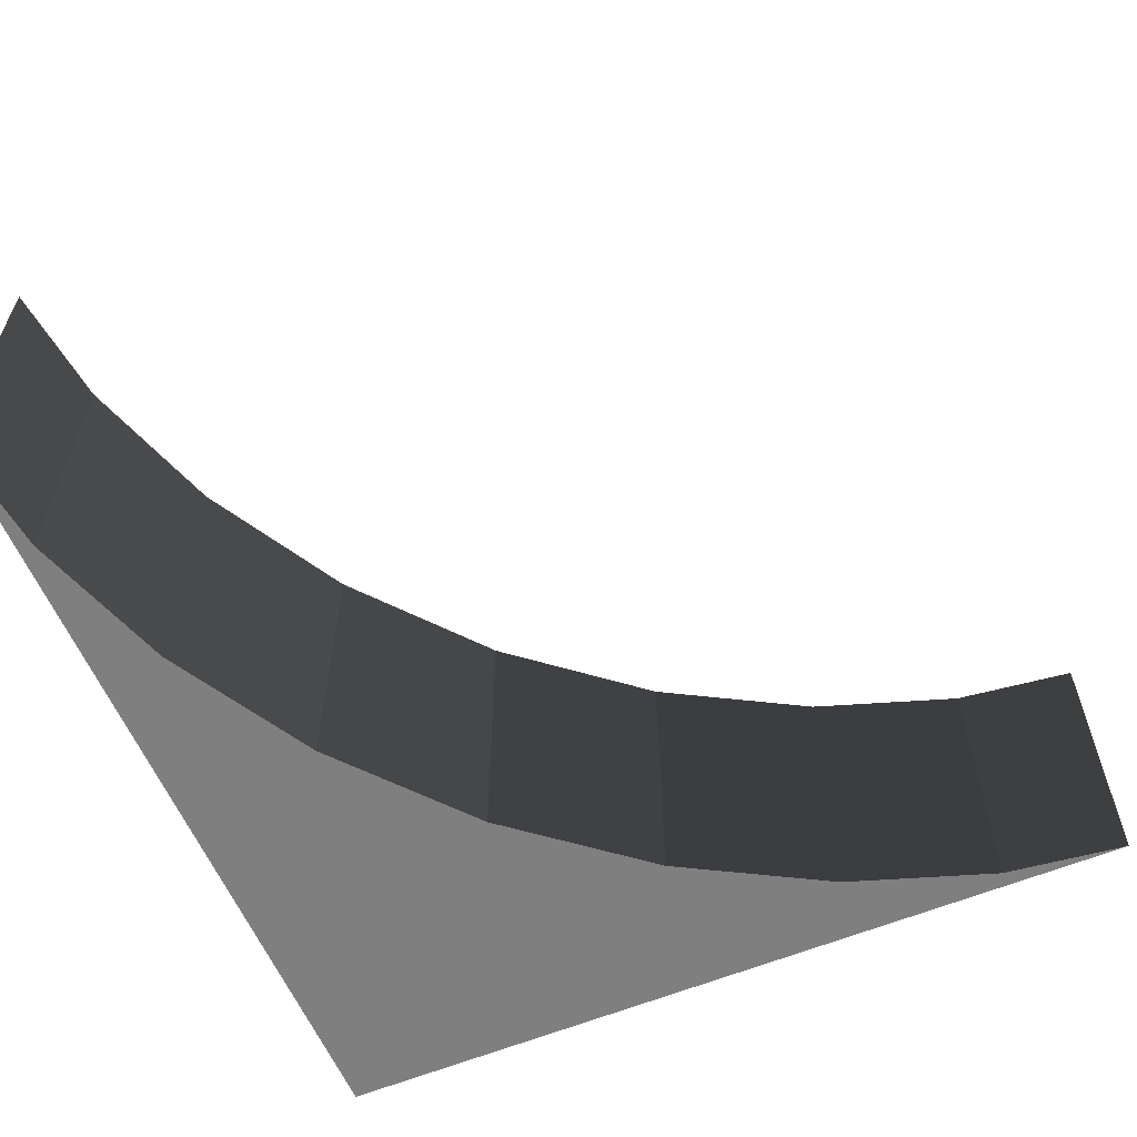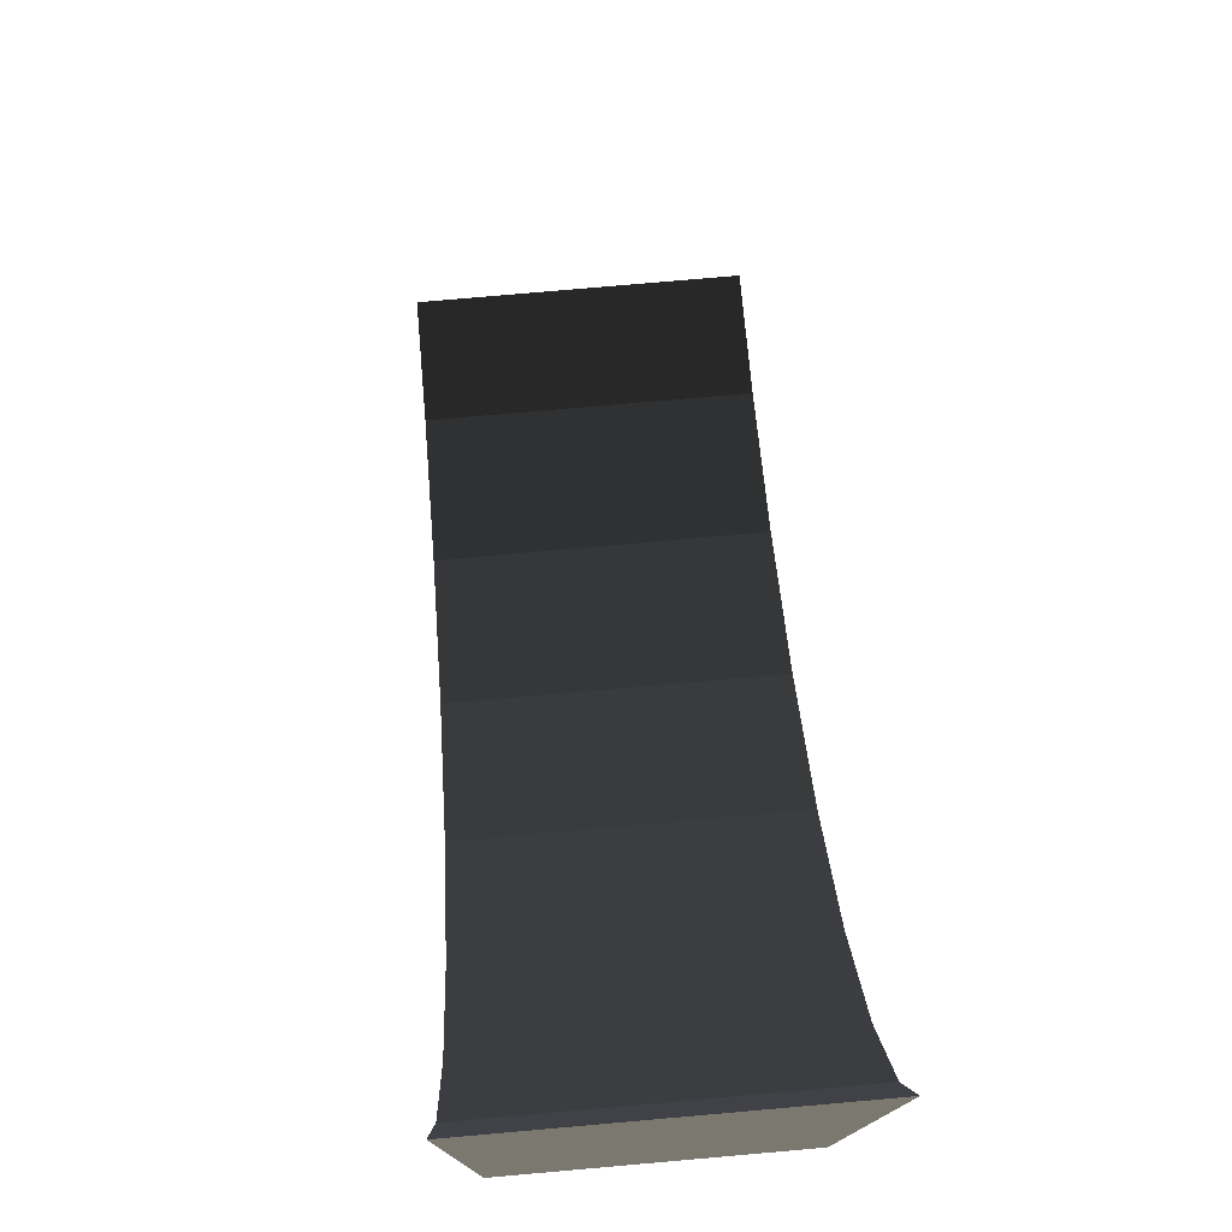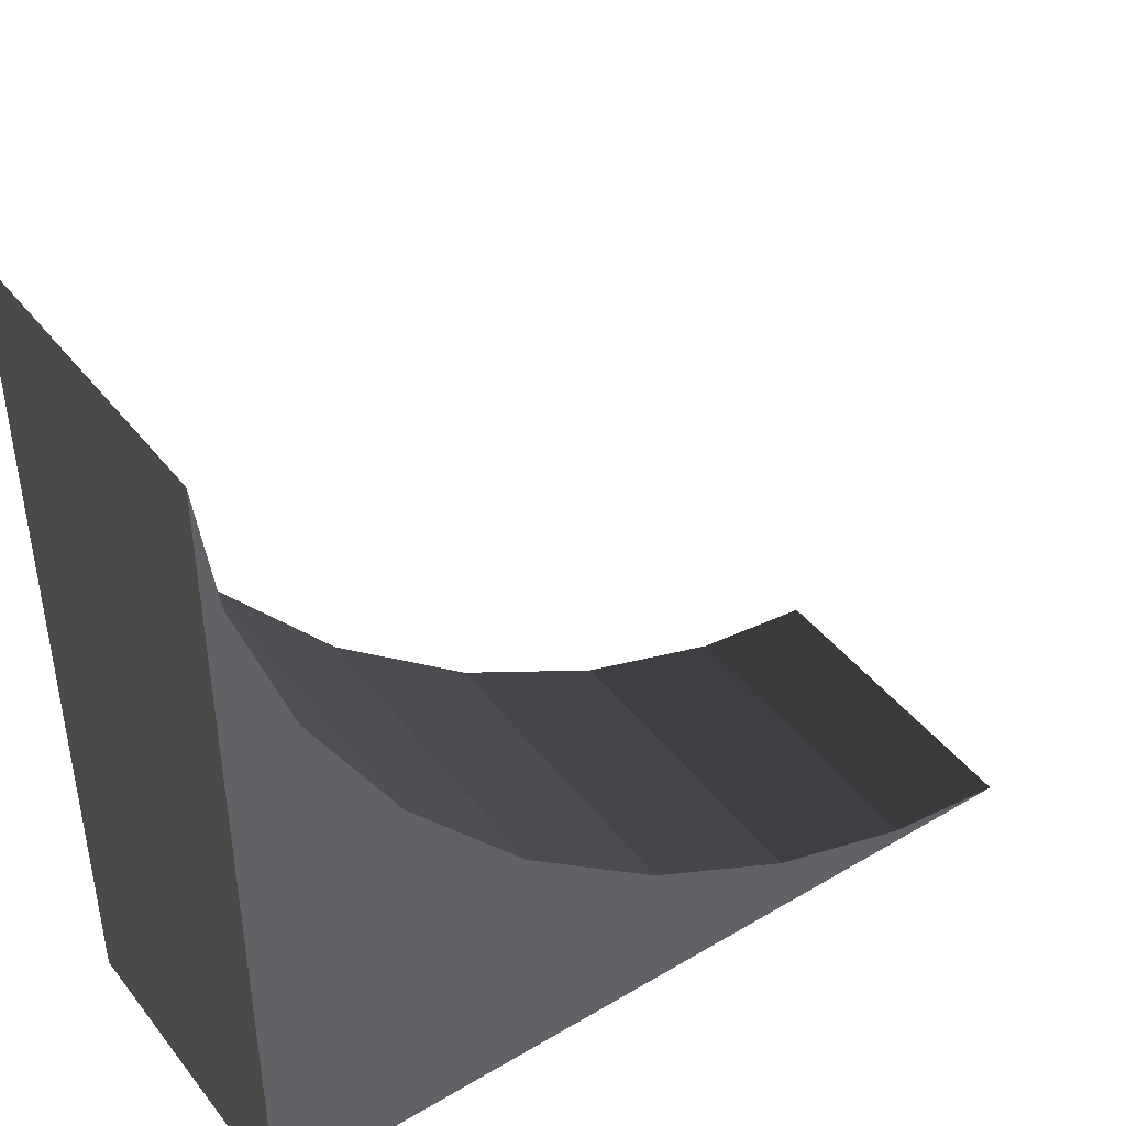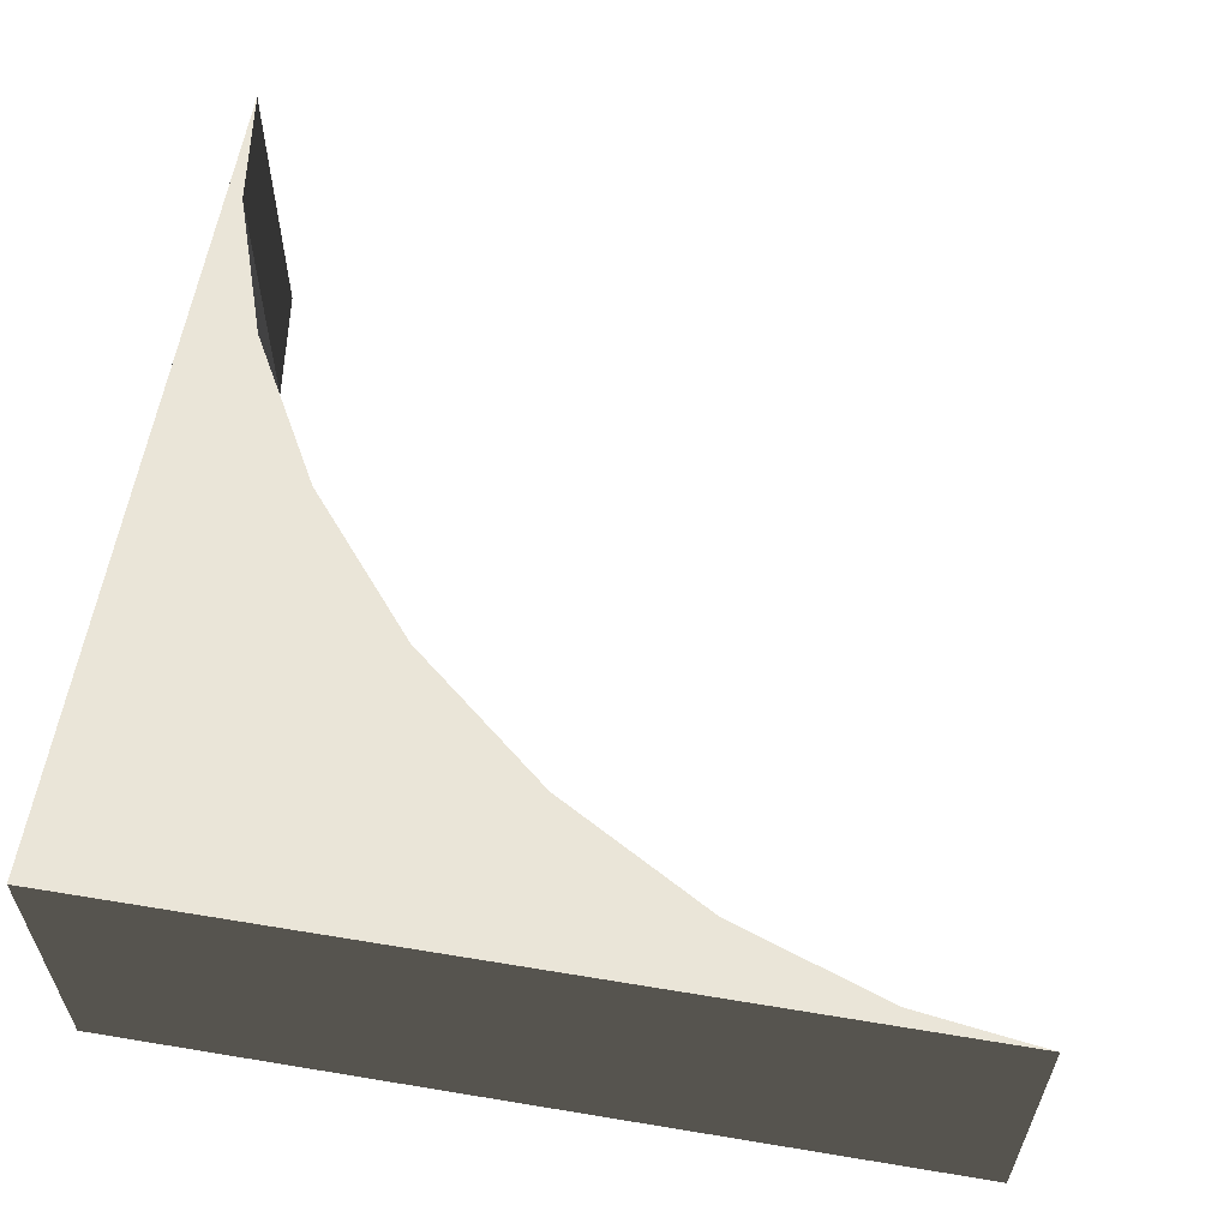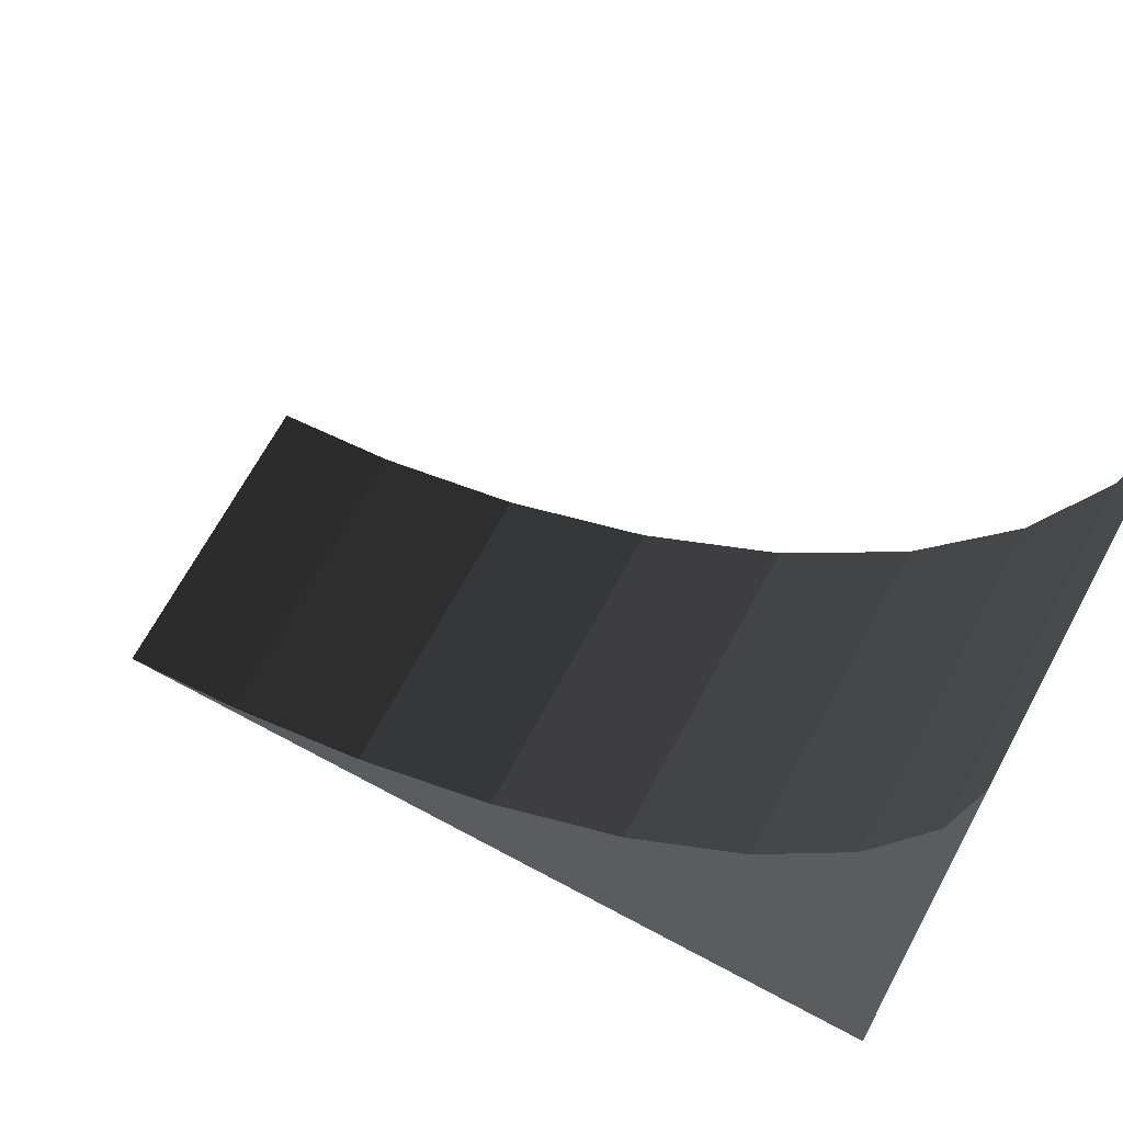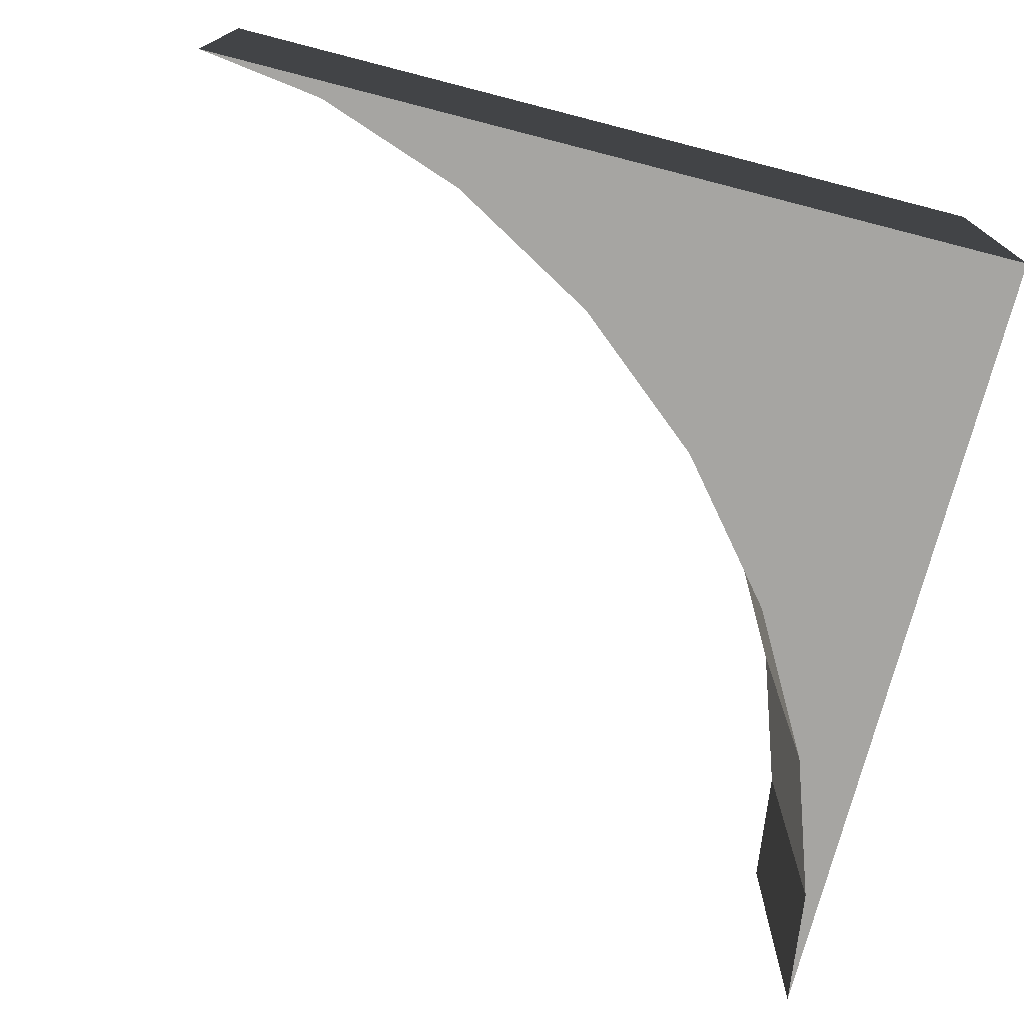
<metadata>
{"format":"obj","ext":"obj","renderer":"f3d","projection":"perspective","resolution":1024,"background":"white","views":[{"elev":-59.9,"azim":-67.1,"up":"+Y"},{"elev":77.6,"azim":85.0,"up":"+Z"},{"elev":43.4,"azim":145.0,"up":"+Z"},{"elev":59.4,"azim":-170.3,"up":"+Y"},{"elev":68.1,"azim":28.3,"up":"+Z"},{"elev":-73.8,"azim":75.6,"up":"+Y"}]}
</metadata>
<code>
v -1.203 0.25 -0.461
v -1.5 -0.5 -0.5
v -1.5 0.25 -0.5
v -1.203 -0.5 -0.461
v -0.844 0.25 -0.338
v -0.844 -0.5 -0.338
v -0.481 0.25 -0.133
v -0.481 -0.5 -0.133
v -0.146 0.25 0.146
v -0.146 -0.5 0.146
v 0.133 0.25 0.481
v 0.133 -0.5 0.481
v 0.338 0.25 0.844
v 0.338 -0.5 0.844
v 0.461 0.25 1.203
v 0.461 -0.5 1.203
v 0.5 0.25 1.5
v 0.5 -0.5 1.5
v 0.5 0.25 -0.5
v 0.5 -0.5 -0.5
g 1
f 19 3 1
f 19 1 5
f 19 5 7
f 19 7 9
f 19 9 11
f 19 11 13
f 19 13 15
f 19 15 17
g 2
f 2 20 4
f 4 20 6
f 6 20 8
f 8 20 10
f 10 20 12
f 12 20 14
f 14 20 16
f 16 20 18
g 3
f 3 2 1
f 4 1 2
f 1 4 5
f 6 5 4
f 5 6 7
f 8 7 6
f 7 8 9
f 10 9 8
f 9 10 11
f 12 11 10
f 11 12 13
f 14 13 12
f 13 14 15
f 16 15 14
f 15 16 17
f 18 17 16
g 4
f 17 18 19
f 20 19 18
g 6
f 19 20 3
f 2 3 20

</code>
